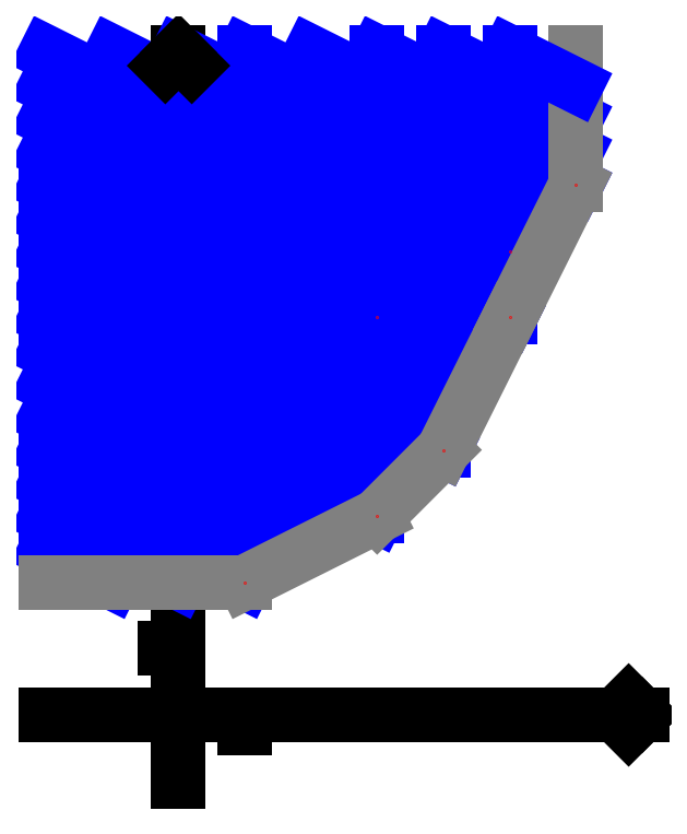
<metadata>
{"format":"dxf","ext":"dxf","renderer":"ezdxf+matplotlib","layout":"modelspace","background":"white","min_lineweight":24,"dpi":150}
</metadata>
<code>
0
SECTION
2
ENTITIES
0
LINE
8
0
10
-10
20
0
30
0
11
70
21
0
31
0
0
LINE
8
0
10
0
20
-10
30
0
11
0
21
100
31
0
0
LINE
8
noname
10
60
20
80
30
0
11
-20
21
80
31
0
0
LINE
8
noname
10
60
20
80
30
0
11
60
21
100
31
0
0
LINE
8
noname
10
50
20
70
30
0
11
50
21
100
31
0
0
LINE
8
noname
10
50
20
70
30
0
11
-20
21
70
31
0
0
LINE
8
noname
10
50
20
60
30
0
11
50
21
70
31
0
0
LINE
8
noname
10
50
20
60
30
0
11
-20
21
60
31
0
0
LINE
8
noname
10
40
20
40
30
0
11
-20
21
40
31
0
0
LINE
8
noname
10
40
20
40
30
0
11
40
21
100
31
0
0
LINE
8
noname
10
30
20
60
30
0
11
-20
21
60
31
0
0
LINE
8
noname
10
30
20
60
30
0
11
30
21
100
31
0
0
LINE
8
noname
10
30
20
30
30
0
11
-20
21
30
31
0
0
LINE
8
noname
10
30
20
30
30
0
11
30
21
60
31
0
0
LINE
8
noname
10
10
20
20
30
0
11
-20
21
20
31
0
0
LINE
8
noname
10
10
20
20
30
0
11
10
21
100
31
0
0
LINE
8
noname
10
0
20
30
30
0
11
-20
21
40
31
0
0
LINE
8
noname
10
20
20
30
30
0
11
-20
21
50
31
0
0
LINE
8
noname
10
40
20
40
30
0
11
-20
21
70
31
0
0
LINE
8
noname
10
40
20
50
30
0
11
-20
21
80
31
0
0
LINE
8
noname
10
50
20
70
30
0
11
-10
21
100
31
0
0
LINE
8
noname
10
50
20
80
30
0
11
10
21
100
31
0
0
LINE
8
noname
10
60
20
80
30
0
11
20
21
100
31
0
0
LINE
8
noname
10
60
20
90
30
0
11
40
21
100
31
0
0
LINE
8
noname
10
-10
20
20
30
0
11
-20
21
25
31
0
0
LINE
8
noname
10
0
20
20
30
0
11
-20
21
30
31
0
0
LINE
8
noname
10
10
20
20
30
0
11
-20
21
35
31
0
0
LINE
8
noname
10
10
20
30
30
0
11
-20
21
45
31
0
0
LINE
8
noname
10
30
20
30
30
0
11
-20
21
55
31
0
0
LINE
8
noname
10
30
20
40
30
0
11
-20
21
65
31
0
0
LINE
8
noname
10
40
20
60
30
0
11
-20
21
90
31
0
0
LINE
8
noname
10
50
20
60
30
0
11
-20
21
95
31
0
0
LINE
8
noname
10
60
20
85
30
0
11
30
21
100
31
0
0
LINE
8
noname
10
50
20
75
30
0
11
0
21
100
31
0
0
LINE
8
noname
10
50
20
65
30
0
11
-20
21
100
31
0
0
LINE
8
noname
10
40
20
55
30
0
11
-20
21
85
31
0
0
LINE
8
noname
10
40
20
45
30
0
11
-20
21
75
31
0
0
LINE
8
noname
10
30
20
35
30
0
11
-20
21
60
31
0
0
LINE
8
noname
10
0
20
30
30
0
11
10
21
25
31
0
0
LINE
8
noname2
10
-20
20
20
30
0
11
10
21
20
31
0
0
LINE
8
noname2
10
10
20
20
30
0
11
30
21
30
31
0
0
LINE
8
noname2
10
30
20
30
30
0
11
40
21
40
31
0
0
LINE
8
noname2
10
40
20
40
30
0
11
50
21
60
31
0
0
LINE
8
noname2
10
50
20
60
30
0
11
60
21
80
31
0
0
LINE
8
noname2
10
60
20
80
30
0
11
60
21
100
31
0
0
POINT
8
noname3
10
10
20
20
30
0
0
POINT
8
noname3
10
30
20
30
30
0
0
POINT
8
noname3
10
40
20
40
30
0
0
POINT
8
noname3
10
50
20
60
30
0
0
POINT
8
noname3
10
50
20
70
30
0
0
POINT
8
noname3
10
60
20
80
30
0
0
POINT
8
noname3
10
30
20
60
30
0
0
LINE
8
0
10
-20
20
0
30
0
11
-10
21
0
31
0
0
LINE
8
noname
10
50
20
100
30
0
11
60
21
95
31
0
0
LINE
8
0
10
-2
20
98
30
0
11
0
21
100
31
0
0
LINE
8
0
10
0
20
100
30
0
11
2
21
98
31
0
0
LINE
8
0
10
68
20
2
30
0
11
70
21
0
31
0
0
LINE
8
0
10
70
20
0
30
0
11
68
21
-2
31
0
0
LINE
8
0
10
10
20
0
30
0
11
10
21
-2
31
0
0
LINE
8
0
10
0
20
10
30
0
11
-2
21
10
31
0
0
ENDSEC
0
EOF

</code>
